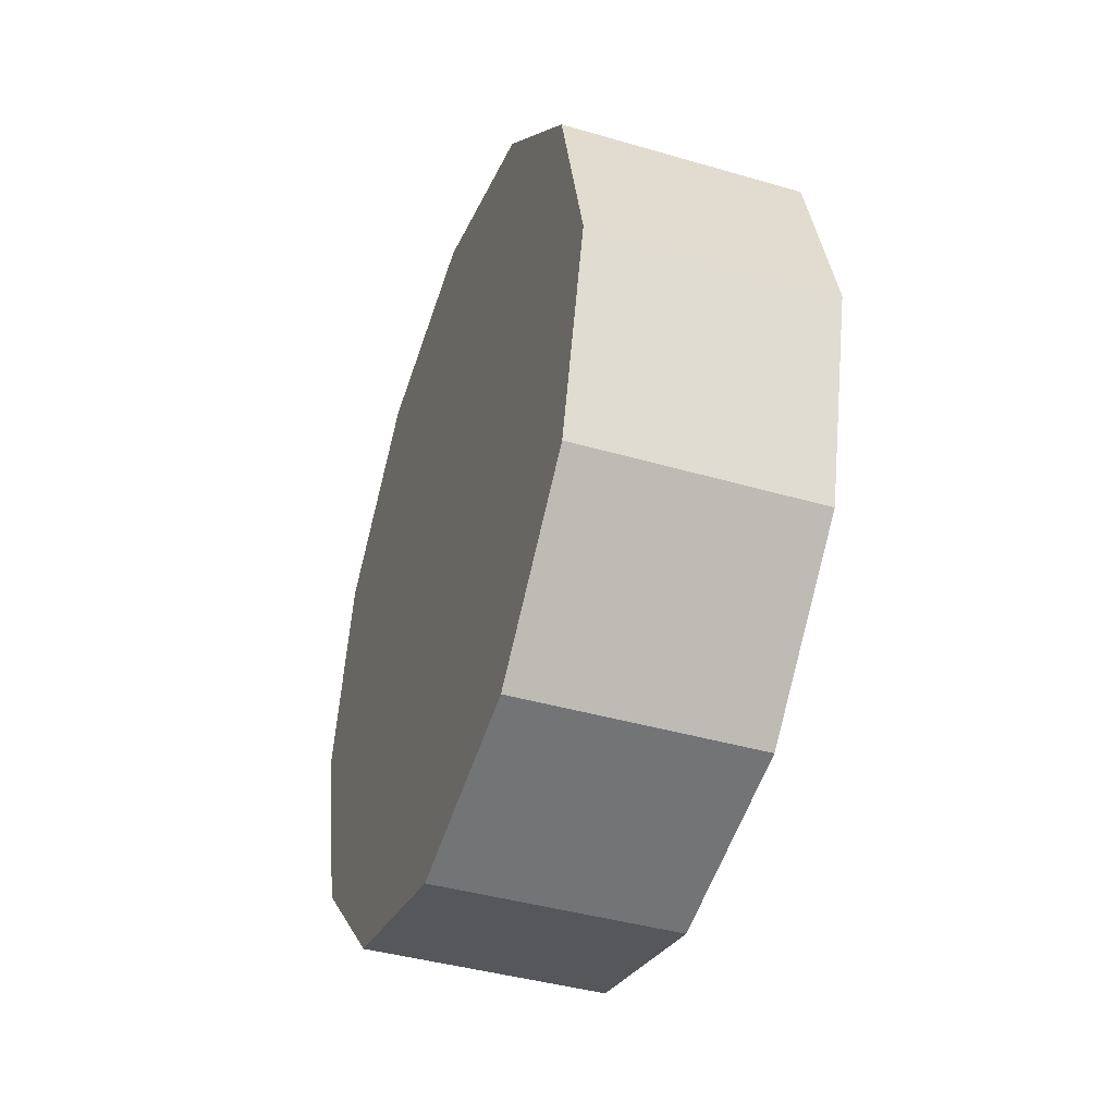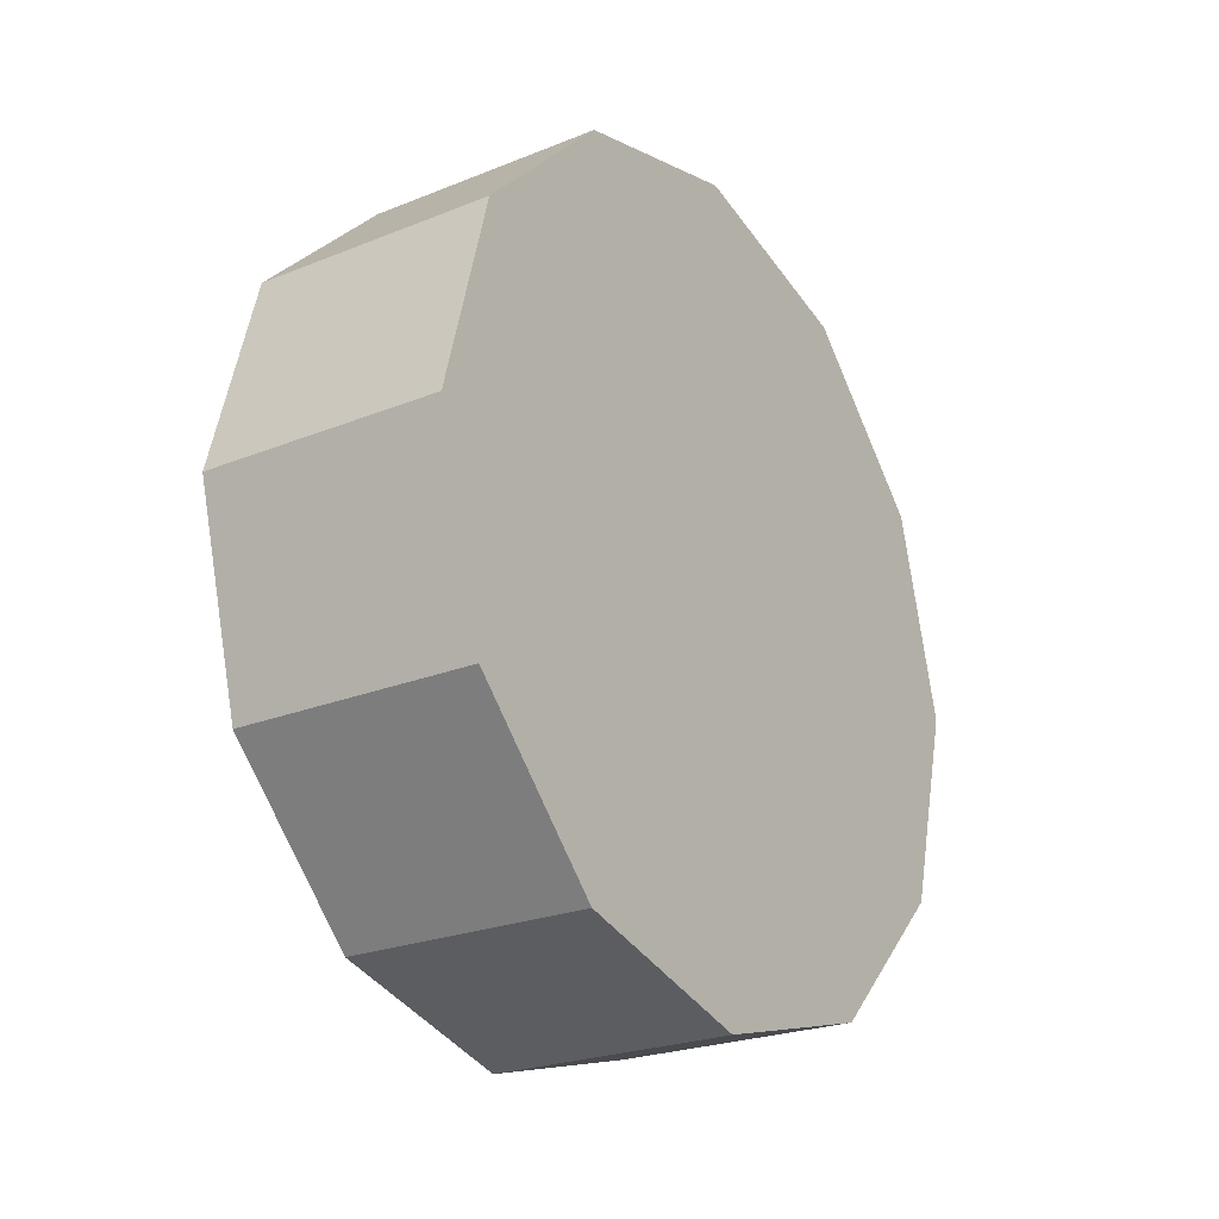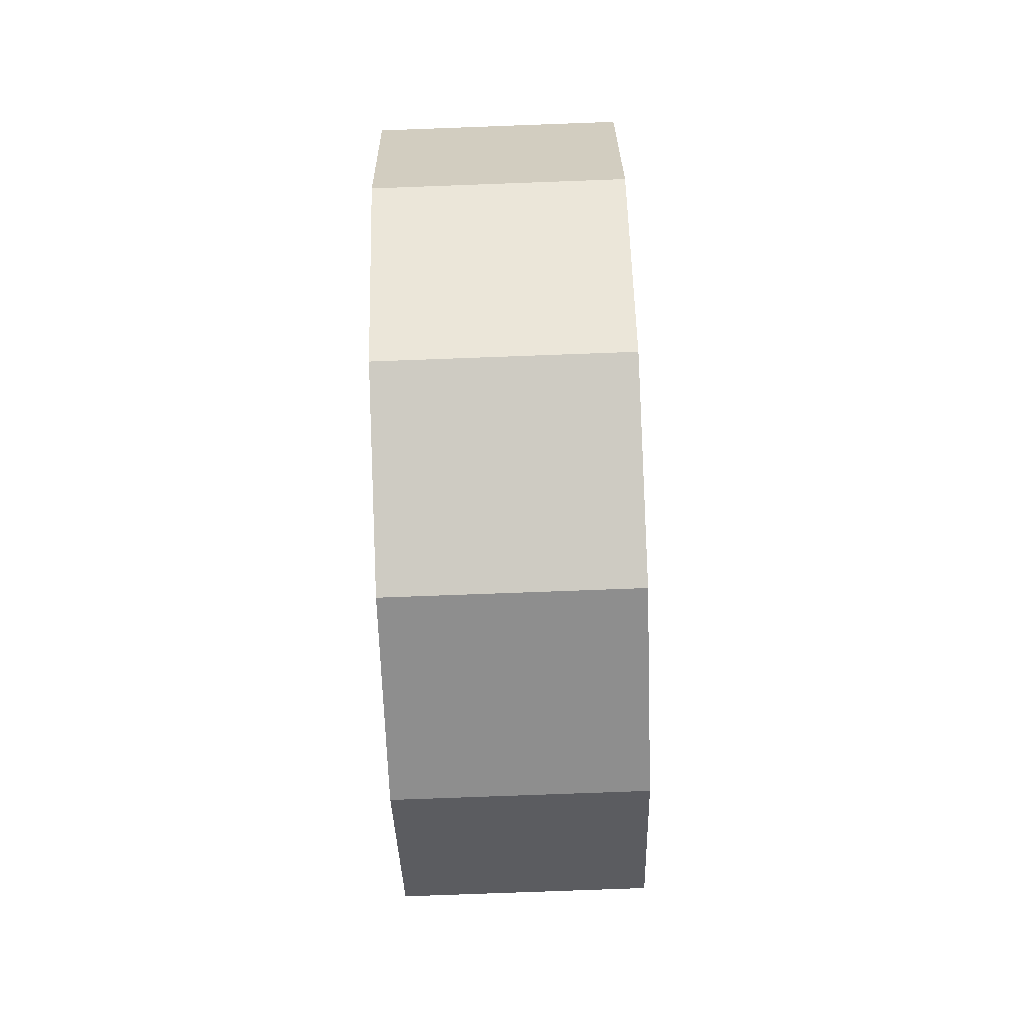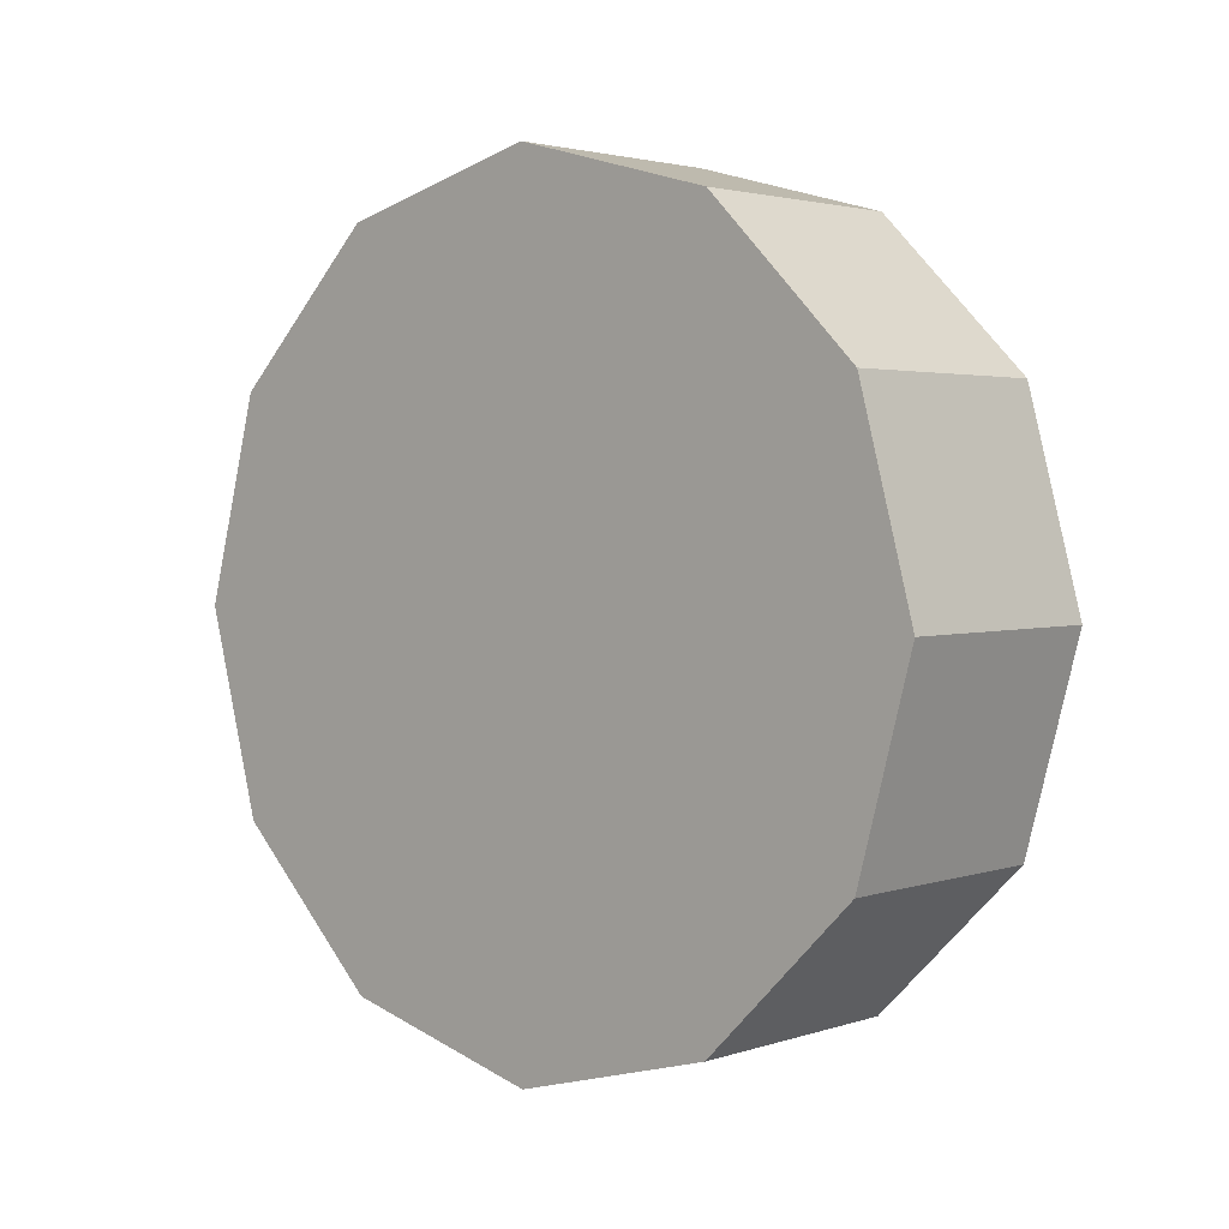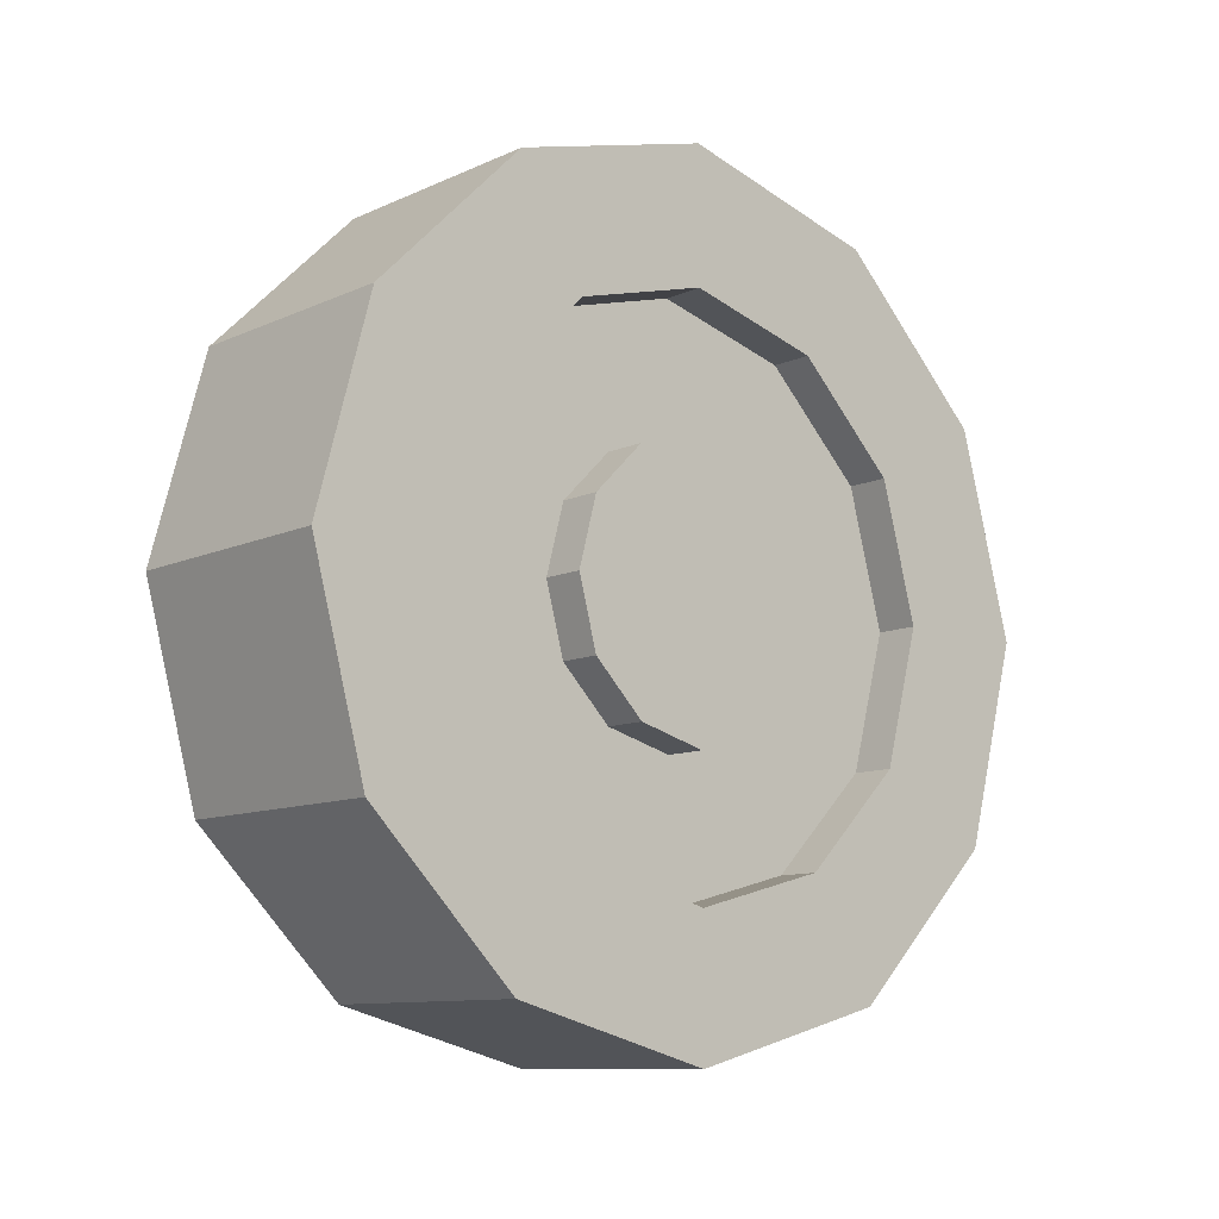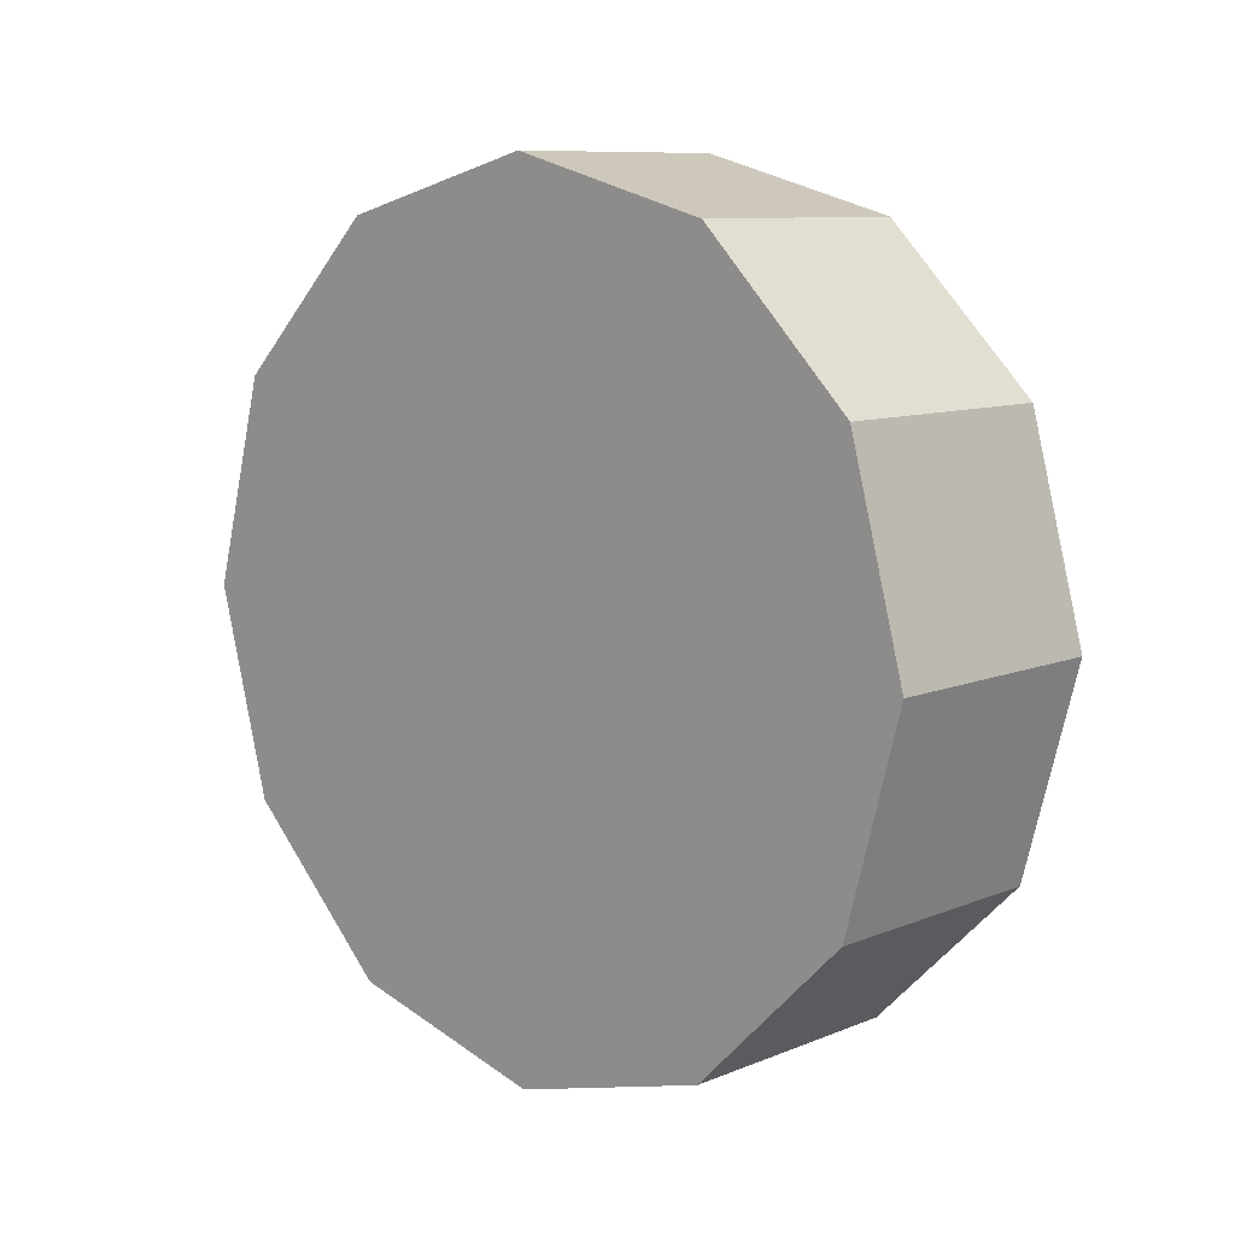
<metadata>
{"format":"obj","ext":"obj","renderer":"f3d","projection":"perspective","resolution":1024,"background":"white","views":[{"elev":-41.5,"azim":-19.4,"up":"+Z"},{"elev":-24.0,"azim":-146.2,"up":"+Y"},{"elev":-79.9,"azim":-177.9,"up":"+Y"},{"elev":2.7,"azim":-48.6,"up":"+Z"},{"elev":-10.3,"azim":48.7,"up":"+Z"},{"elev":9.5,"azim":-46.7,"up":"+Z"}]}
</metadata>
<code>
o Cube
v -0.1273 0.02001 -0.4796
v 0.1509 0.02001 -0.169
v -0.1273 -0.2156 -0.4165
v 0.1509 -0.06034 -0.1475
v -0.1273 -0.3881 -0.244
v 0.1509 -0.1192 -0.0887
v -0.1273 -0.4513 -0.008351
v 0.1509 -0.1407 -0.008352
v -0.1273 -0.3881 0.2273
v 0.1509 -0.1192 0.07199
v -0.1273 -0.2156 0.3998
v 0.1509 -0.06034 0.1308
v -0.1273 0.02001 0.4629
v 0.1509 0.02001 0.1523
v -0.1273 0.2556 0.3998
v 0.1509 0.1004 0.1308
v -0.1273 0.4281 0.2273
v 0.1509 0.1592 0.07199
v -0.1273 0.4913 -0.008351
v 0.1509 0.1807 -0.008351
v -0.1273 0.4281 -0.244
v 0.1509 0.1592 -0.0887
v -0.1273 0.2556 -0.4165
v 0.1509 0.1004 -0.1475
v 0.1509 -0.2156 -0.4165
v 0.1509 0.02001 -0.4796
v 0.1509 -0.3881 -0.244
v 0.1509 -0.4513 -0.008352
v 0.1509 -0.3881 0.2273
v 0.1509 -0.2156 0.3998
v 0.1509 0.02001 0.4629
v 0.1509 0.2556 0.3998
v 0.1509 0.4281 0.2273
v 0.1509 0.4913 -0.008351
v 0.1509 0.4281 -0.244
v 0.1509 0.2556 -0.4165
v 0.1509 -0.138 -0.282
v 0.1509 0.02001 -0.3243
v 0.1509 -0.2536 -0.1663
v 0.1509 -0.296 -0.008352
v 0.1509 -0.2536 0.1496
v 0.1509 -0.138 0.2653
v 0.1509 0.02001 0.3076
v 0.1509 0.178 0.2653
v 0.1509 0.2937 0.1496
v 0.1509 0.336 -0.008351
v 0.1509 0.2937 -0.1663
v 0.1509 0.178 -0.282
v 0.1016 -0.138 -0.282
v 0.1016 0.02001 -0.3243
v 0.1016 -0.2536 -0.1663
v 0.1016 -0.296 -0.008352
v 0.1016 -0.2536 0.1496
v 0.1016 -0.138 0.2653
v 0.1016 0.02001 0.3076
v 0.1016 0.178 0.2653
v 0.1016 0.2937 0.1496
v 0.1016 0.336 -0.008351
v 0.1016 0.2937 -0.1663
v 0.1016 0.178 -0.282
v 0.1016 -0.06034 -0.1475
v 0.1016 0.02001 -0.169
v 0.1016 -0.1192 -0.0887
v 0.1016 -0.1407 -0.008352
v 0.1016 -0.1192 0.07199
v 0.1016 -0.06034 0.1308
v 0.1016 0.02001 0.1523
v 0.1016 0.1004 0.1308
v 0.1016 0.1592 0.07199
v 0.1016 0.1807 -0.008351
v 0.1016 0.1592 -0.0887
v 0.1016 0.1004 -0.1475
f 26 3 1
f 3 27 5
f 5 28 7
f 7 29 9
f 9 30 11
f 30 13 11
f 13 32 15
f 32 17 15
f 33 19 17
f 34 21 19
f 22 14 2
f 35 23 21
f 36 1 23
f 7 15 3
f 38 25 26
f 39 25 37
f 39 28 27
f 40 29 28
f 41 30 29
f 43 30 42
f 43 32 31
f 44 33 32
f 46 33 45
f 47 34 46
f 47 36 35
f 48 26 36
f 2 72 24
f 42 55 43
f 10 64 8
f 24 71 22
f 41 54 42
f 8 63 6
f 48 50 38
f 22 70 20
f 40 53 41
f 6 61 4
f 47 60 48
f 20 69 18
f 62 49 50
f 63 49 61
f 63 52 51
f 64 53 52
f 66 53 65
f 66 55 54
f 68 55 67
f 68 57 56
f 69 58 57
f 70 59 58
f 72 59 71
f 72 50 60
f 12 65 10
f 43 56 44
f 14 66 12
f 44 57 45
f 38 49 37
f 16 67 14
f 45 58 46
f 37 51 39
f 18 68 16
f 46 59 47
f 4 62 2
f 39 52 40
f 26 25 3
f 3 25 27
f 5 27 28
f 7 28 29
f 9 29 30
f 30 31 13
f 13 31 32
f 32 33 17
f 33 34 19
f 34 35 21
f 6 4 2
f 2 24 22
f 22 20 18
f 18 16 14
f 14 12 10
f 10 8 6
f 6 2 14
f 22 18 14
f 14 10 6
f 35 36 23
f 36 26 1
f 23 1 3
f 3 5 7
f 7 9 11
f 11 13 15
f 15 17 23
f 19 21 23
f 23 3 15
f 7 11 15
f 17 19 23
f 38 37 25
f 39 27 25
f 39 40 28
f 40 41 29
f 41 42 30
f 43 31 30
f 43 44 32
f 44 45 33
f 46 34 33
f 47 35 34
f 47 48 36
f 48 38 26
f 2 62 72
f 42 54 55
f 10 65 64
f 24 72 71
f 41 53 54
f 8 64 63
f 48 60 50
f 22 71 70
f 40 52 53
f 6 63 61
f 47 59 60
f 20 70 69
f 62 61 49
f 63 51 49
f 63 64 52
f 64 65 53
f 66 54 53
f 66 67 55
f 68 56 55
f 68 69 57
f 69 70 58
f 70 71 59
f 72 60 59
f 72 62 50
f 12 66 65
f 43 55 56
f 14 67 66
f 44 56 57
f 38 50 49
f 16 68 67
f 45 57 58
f 37 49 51
f 18 69 68
f 46 58 59
f 4 61 62
f 39 51 52

</code>
